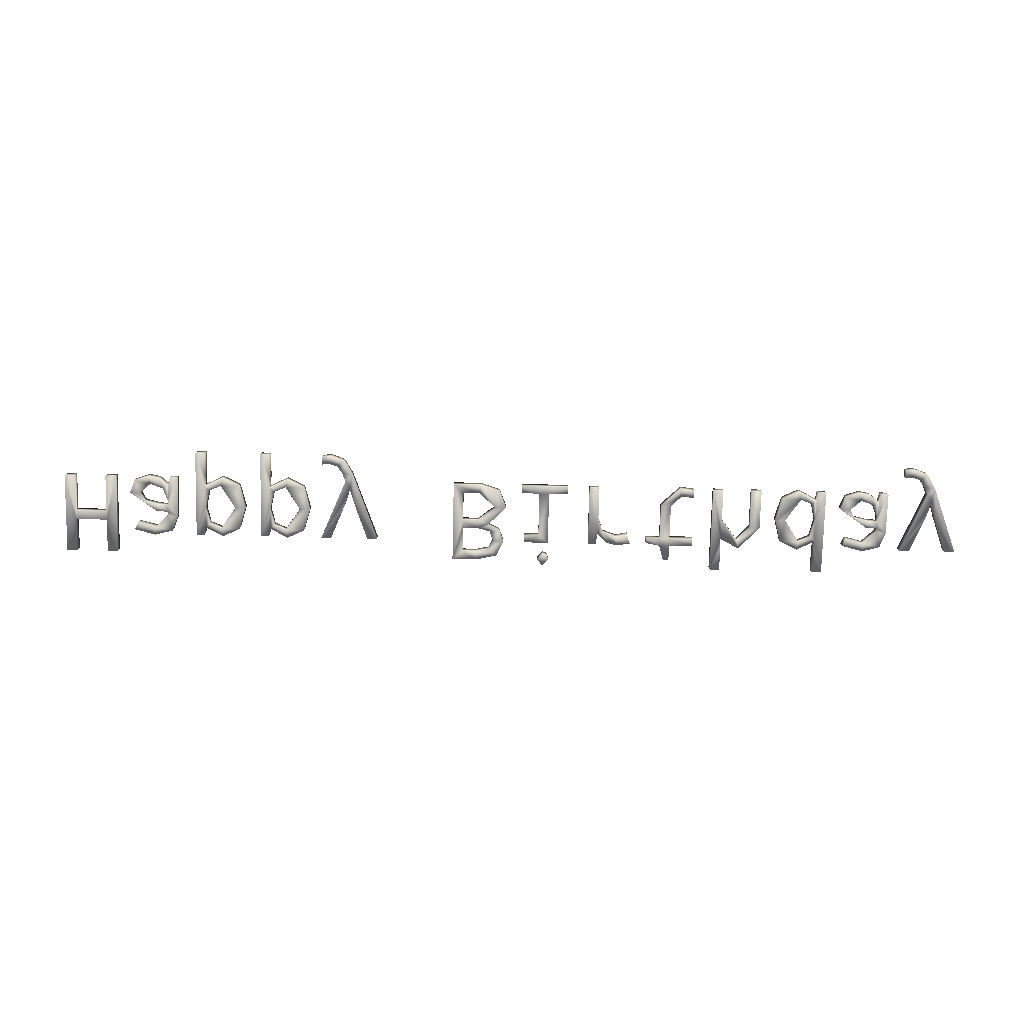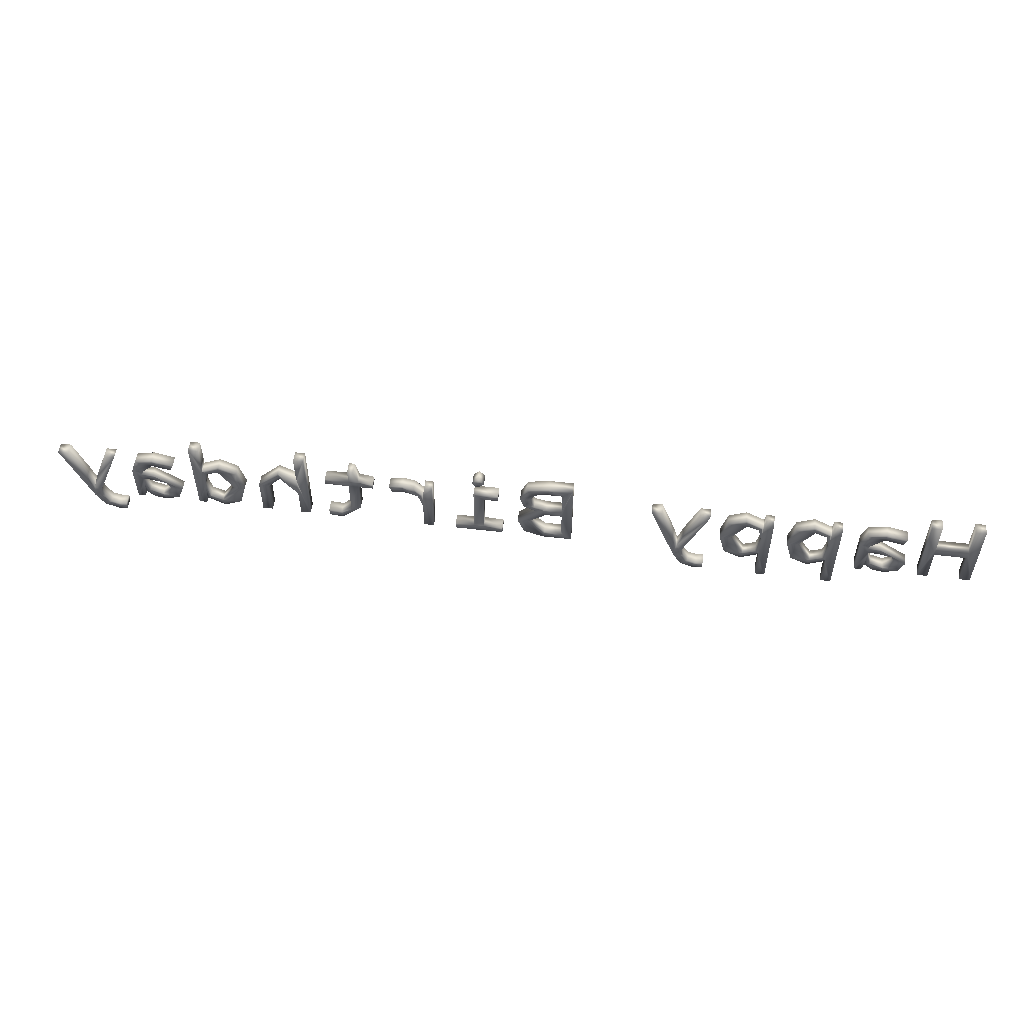
<metadata>
{"format":"obj","ext":"obj","renderer":"f3d","projection":"perspective","resolution":1024,"background":"white","views":[{"elev":-76.2,"azim":-1.4,"up":"+Z"},{"elev":53.9,"azim":-172.8,"up":"+Y"}]}
</metadata>
<code>
o text1
v -8.093 0 0
v -8.093 1.428 0
v -8.275 1.428 0
v -8.275 0.8262 0
v -8.846 0.8262 0
v -8.846 1.428 0
v -9.029 1.428 0
v -9.029 0 0
v -8.846 0 0
v -8.846 0.666 0
v -8.275 0.666 0
v -8.275 0 0
v -8.093 0 -0.2
v -8.093 1.428 -0.2
v -8.275 1.428 -0.2
v -8.275 0.8262 -0.2
v -8.846 0.8262 -0.2
v -8.846 1.428 -0.2
v -9.029 1.428 -0.2
v -9.029 0 -0.2
v -8.846 0 -0.2
v -8.846 0.666 -0.2
v -8.275 0.666 -0.2
v -8.275 0 -0.2
v -7.087 0 0
v -6.959 0 0
v -6.959 0.7344 0
v -7.058 1.007 0
v -7.379 1.092 0
v -7.753 0.998 0
v -7.691 0.8643 0
v -7.371 0.9443 0
v -7.133 0.7139 0
v -7.133 0.6465 0
v -7.331 0.6396 0
v -7.829 0.2998 0
v -7.739 0.06445 0
v -7.489 -0.01953 0
v -7.285 0.01709 0
v -7.131 0.1484 0
v -7.123 0.1484 0
v -7.135 0.5244 0
v -7.135 0.4277 0
v -7.22 0.2036 0
v -7.449 0.124 0
v -7.644 0.2979 0
v -7.564 0.4575 0
v -7.293 0.5176 0
v -7.087 0 -0.2
v -6.959 0 -0.2
v -6.959 0.7344 -0.2
v -7.058 1.007 -0.2
v -7.379 1.092 -0.2
v -7.753 0.998 -0.2
v -7.691 0.8643 -0.2
v -7.371 0.9443 -0.2
v -7.133 0.7139 -0.2
v -7.133 0.6465 -0.2
v -7.331 0.6396 -0.2
v -7.829 0.2998 -0.2
v -7.739 0.06445 -0.2
v -7.489 -0.01953 -0.2
v -7.285 0.01709 -0.2
v -7.131 0.1484 -0.2
v -7.123 0.1484 -0.2
v -7.135 0.5244 -0.2
v -7.135 0.4277 -0.2
v -7.22 0.2036 -0.2
v -7.449 0.124 -0.2
v -7.644 0.2979 -0.2
v -7.564 0.4575 -0.2
v -7.293 0.5176 -0.2
v -6.428 0.1357 0
v -6.114 -0.01953 0
v -5.806 0.1274 0
v -5.694 0.5381 0
v -5.806 0.9458 0
v -6.114 1.092 0
v -6.428 0.9277 0
v -6.436 0.9277 0
v -6.463 1.072 0
v -6.606 1.072 0
v -6.606 -0.4805 0
v -6.428 -0.4805 0
v -6.428 -0.02246 0
v -6.44 0.1357 0
v -6.428 0.5781 0
v -6.36 0.8584 0
v -6.146 0.9443 0
v -5.879 0.54 0
v -6.144 0.1279 0
v -6.361 0.2222 0
v -6.428 0.5381 0
v -6.428 0.1357 -0.2
v -6.114 -0.01953 -0.2
v -5.806 0.1274 -0.2
v -5.694 0.5381 -0.2
v -5.806 0.9458 -0.2
v -6.114 1.092 -0.2
v -6.428 0.9277 -0.2
v -6.436 0.9277 -0.2
v -6.463 1.072 -0.2
v -6.606 1.072 -0.2
v -6.606 -0.4805 -0.2
v -6.428 -0.4805 -0.2
v -6.428 -0.02246 -0.2
v -6.44 0.1357 -0.2
v -6.428 0.5781 -0.2
v -6.36 0.8584 -0.2
v -6.146 0.9443 -0.2
v -5.879 0.54 -0.2
v -6.144 0.1279 -0.2
v -6.361 0.2222 -0.2
v -6.428 0.5381 -0.2
v -5.228 0.1357 0
v -4.914 -0.01953 0
v -4.606 0.1274 0
v -4.494 0.5381 0
v -4.606 0.9458 0
v -4.914 1.092 0
v -5.228 0.9277 0
v -5.236 0.9277 0
v -5.262 1.072 0
v -5.406 1.072 0
v -5.406 -0.4805 0
v -5.228 -0.4805 0
v -5.228 -0.02246 0
v -5.24 0.1357 0
v -5.228 0.5781 0
v -5.159 0.8584 0
v -4.946 0.9443 0
v -4.678 0.54 0
v -4.944 0.1279 0
v -5.16 0.2222 0
v -5.228 0.5381 0
v -5.228 0.1357 -0.2
v -4.914 -0.01953 -0.2
v -4.606 0.1274 -0.2
v -4.494 0.5381 -0.2
v -4.606 0.9458 -0.2
v -4.914 1.092 -0.2
v -5.228 0.9277 -0.2
v -5.236 0.9277 -0.2
v -5.262 1.072 -0.2
v -5.406 1.072 -0.2
v -5.406 -0.4805 -0.2
v -5.228 -0.4805 -0.2
v -5.228 -0.02246 -0.2
v -5.24 0.1357 -0.2
v -5.228 0.5781 -0.2
v -5.159 0.8584 -0.2
v -4.946 0.9443 -0.2
v -4.678 0.54 -0.2
v -4.944 0.1279 -0.2
v -5.16 0.2222 -0.2
v -5.228 0.5381 -0.2
v -4.28 1.072 0
v -3.834 -0.009766 0
v -3.89 -0.1562 0
v -3.984 -0.2939 0
v -4.13 -0.334 0
v -4.262 -0.3223 0
v -4.262 -0.4639 0
v -4.098 -0.4805 0
v -3.858 -0.395 0
v -3.706 -0.1396 0
v -3.242 1.072 0
v -3.427 1.072 0
v -3.66 0.4355 0
v -3.748 0.1504 0
v -3.754 0.1504 0
v -3.841 0.4336 0
v -4.096 1.072 0
v -4.28 1.072 -0.2
v -3.834 -0.009766 -0.2
v -3.89 -0.1562 -0.2
v -3.984 -0.2939 -0.2
v -4.13 -0.334 -0.2
v -4.262 -0.3223 -0.2
v -4.262 -0.4639 -0.2
v -4.098 -0.4805 -0.2
v -3.858 -0.395 -0.2
v -3.706 -0.1396 -0.2
v -3.242 1.072 -0.2
v -3.427 1.072 -0.2
v -3.66 0.4355 -0.2
v -3.748 0.1504 -0.2
v -3.754 0.1504 -0.2
v -3.841 0.4336 -0.2
v -4.096 1.072 -0.2
v -1.828 1.428 0
v -1.828 0 0
v -1.313 0 0
v -0.9739 0.1104 0
v -0.8494 0.4141 0
v -1.174 0.748 0
v -1.174 0.7578 0
v -0.9661 0.8584 0
v -0.8894 1.066 0
v -1.01 1.342 0
v -1.398 1.428 0
v -1.645 0.6699 0
v -1.358 0.6699 0
v -1.042 0.4219 0
v -1.345 0.1543 0
v -1.645 0.1543 0
v -1.645 0.8223 0
v -1.645 1.272 0
v -1.387 1.272 0
v -1.151 1.222 0
v -1.076 1.054 0
v -1.146 0.876 0
v -1.368 0.8223 0
v -1.828 1.428 -0.2
v -1.828 0 -0.2
v -1.313 0 -0.2
v -0.9739 0.1104 -0.2
v -0.8494 0.4141 -0.2
v -1.174 0.748 -0.2
v -1.174 0.7578 -0.2
v -0.9661 0.8584 -0.2
v -0.8894 1.066 -0.2
v -1.01 1.342 -0.2
v -1.398 1.428 -0.2
v -1.645 0.6699 -0.2
v -1.358 0.6699 -0.2
v -1.042 0.4219 -0.2
v -1.345 0.1543 -0.2
v -1.645 0.1543 -0.2
v -1.645 0.8223 -0.2
v -1.645 1.272 -0.2
v -1.387 1.272 -0.2
v -1.151 1.222 -0.2
v -1.076 1.054 -0.2
v -1.146 0.876 -0.2
v -1.368 0.8223 -0.2
v -0.1414 1.514 0
v -0.2458 1.402 0
v -0.1414 1.29 0
v -0.0686 1.318 0
v -0.03784 1.402 0
v -0.1414 1.514 -0.2
v -0.2458 1.402 -0.2
v -0.1414 1.29 -0.2
v -0.0686 1.318 -0.2
v -0.03784 1.402 -0.2
v -0.2312 0.9316 0
v -0.2312 0.1396 0
v -0.5671 0.1201 0
v -0.5671 0 0
v 0.2903 0 0
v 0.2903 0.1201 0
v -0.05347 0.1396 0
v -0.05347 1.072 0
v -0.4939 1.072 0
v -0.4939 0.9521 0
v -0.2312 0.9316 -0.2
v -0.2312 0.1396 -0.2
v -0.5671 0.1201 -0.2
v -0.5671 0 -0.2
v 0.2903 0 -0.2
v 0.2903 0.1201 -0.2
v -0.05347 0.1396 -0.2
v -0.05347 1.072 -0.2
v -0.4939 1.072 -0.2
v -0.4939 0.9521 -0.2
v 1.475 1.048 0
v 1.24 1.092 0
v 1.031 1.042 0
v 0.8723 0.876 0
v 0.8645 0.876 0
v 0.843 1.072 0
v 0.6985 1.072 0
v 0.6985 0 0
v 0.8762 0 0
v 0.8762 0.5781 0
v 0.9626 0.8394 0
v 1.208 0.9297 0
v 1.427 0.8857 0
v 1.475 1.048 -0.2
v 1.24 1.092 -0.2
v 1.031 1.042 -0.2
v 0.8723 0.876 -0.2
v 0.8645 0.876 -0.2
v 0.843 1.072 -0.2
v 0.6985 1.072 -0.2
v 0.6985 0 -0.2
v 0.8762 0 -0.2
v 0.8762 0.5781 -0.2
v 0.9626 0.8394 -0.2
v 1.208 0.9297 -0.2
v 1.427 0.8857 -0.2
v 2.637 0.1465 0
v 2.403 0.126 0
v 2.215 0.3164 0
v 2.215 0.9385 0
v 2.643 0.9385 0
v 2.643 1.072 0
v 2.215 1.072 0
v 2.215 1.358 0
v 2.113 1.358 0
v 2.037 1.078 0
v 1.777 1.03 0
v 1.777 0.9385 0
v 2.037 0.9385 0
v 2.037 0.3164 0
v 2.391 -0.01953 0
v 2.637 0.01172 0
v 2.637 0.1465 -0.2
v 2.403 0.126 -0.2
v 2.215 0.3164 -0.2
v 2.215 0.9385 -0.2
v 2.643 0.9385 -0.2
v 2.643 1.072 -0.2
v 2.215 1.072 -0.2
v 2.215 1.358 -0.2
v 2.113 1.358 -0.2
v 2.037 1.078 -0.2
v 1.777 1.03 -0.2
v 1.777 0.9385 -0.2
v 2.037 0.9385 -0.2
v 2.037 0.3164 -0.2
v 2.391 -0.01953 -0.2
v 2.637 0.01172 -0.2
v 3.707 0 0
v 3.885 0 0
v 3.885 0.7002 0
v 3.505 1.092 0
v 3.177 0.9277 0
v 3.167 0.9277 0
v 3.175 1.068 0
v 3.175 1.52 0
v 2.997 1.52 0
v 2.997 0 0
v 3.175 0 0
v 3.175 0.5557 0
v 3.475 0.9443 0
v 3.707 0.6904 0
v 3.707 0 -0.2
v 3.885 0 -0.2
v 3.885 0.7002 -0.2
v 3.505 1.092 -0.2
v 3.177 0.9277 -0.2
v 3.167 0.9277 -0.2
v 3.175 1.068 -0.2
v 3.175 1.52 -0.2
v 2.997 1.52 -0.2
v 2.997 0 -0.2
v 3.175 0 -0.2
v 3.175 0.5557 -0.2
v 3.475 0.9443 -0.2
v 3.707 0.6904 -0.2
v 4.917 0.1436 0
v 4.944 0 0
v 5.087 0 0
v 5.087 1.52 0
v 4.909 1.52 0
v 4.909 1.094 0
v 4.921 0.9355 0
v 4.909 0.9355 0
v 4.595 1.092 0
v 4.287 0.9448 0
v 4.175 0.5342 0
v 4.287 0.1265 0
v 4.595 -0.01953 0
v 4.909 0.1436 0
v 4.909 0.4941 0
v 4.841 0.2144 0
v 4.627 0.1279 0
v 4.36 0.5322 0
v 4.625 0.9443 0
v 4.842 0.8501 0
v 4.909 0.5342 0
v 4.917 0.1436 -0.2
v 4.944 0 -0.2
v 5.087 0 -0.2
v 5.087 1.52 -0.2
v 4.909 1.52 -0.2
v 4.909 1.094 -0.2
v 4.921 0.9355 -0.2
v 4.909 0.9355 -0.2
v 4.595 1.092 -0.2
v 4.287 0.9448 -0.2
v 4.175 0.5342 -0.2
v 4.287 0.1265 -0.2
v 4.595 -0.01953 -0.2
v 4.909 0.1436 -0.2
v 4.909 0.4941 -0.2
v 4.841 0.2144 -0.2
v 4.627 0.1279 -0.2
v 4.36 0.5322 -0.2
v 4.625 0.9443 -0.2
v 4.842 0.8501 -0.2
v 4.909 0.5342 -0.2
v 6.115 0 0
v 6.243 0 0
v 6.243 0.7344 0
v 6.144 1.007 0
v 5.823 1.092 0
v 5.449 0.998 0
v 5.511 0.8643 0
v 5.831 0.9443 0
v 6.07 0.7139 0
v 6.07 0.6465 0
v 5.871 0.6396 0
v 5.373 0.2998 0
v 5.464 0.06445 0
v 5.713 -0.01953 0
v 5.917 0.01709 0
v 6.072 0.1484 0
v 6.079 0.1484 0
v 6.068 0.5244 0
v 6.068 0.4277 0
v 5.982 0.2036 0
v 5.753 0.124 0
v 5.558 0.2979 0
v 5.638 0.4575 0
v 5.909 0.5176 0
v 6.115 0 -0.2
v 6.243 0 -0.2
v 6.243 0.7344 -0.2
v 6.144 1.007 -0.2
v 5.823 1.092 -0.2
v 5.449 0.998 -0.2
v 5.511 0.8643 -0.2
v 5.831 0.9443 -0.2
v 6.07 0.7139 -0.2
v 6.07 0.6465 -0.2
v 5.871 0.6396 -0.2
v 5.373 0.2998 -0.2
v 5.464 0.06445 -0.2
v 5.713 -0.01953 -0.2
v 5.917 0.01709 -0.2
v 6.072 0.1484 -0.2
v 6.079 0.1484 -0.2
v 6.068 0.5244 -0.2
v 6.068 0.4277 -0.2
v 5.982 0.2036 -0.2
v 5.753 0.124 -0.2
v 5.558 0.2979 -0.2
v 5.638 0.4575 -0.2
v 5.909 0.5176 -0.2
v 6.522 1.072 0
v 6.968 -0.009766 0
v 6.911 -0.1562 0
v 6.818 -0.2939 0
v 6.672 -0.334 0
v 6.539 -0.3223 0
v 6.539 -0.4639 0
v 6.703 -0.4805 0
v 6.944 -0.395 0
v 7.096 -0.1396 0
v 7.56 1.072 0
v 7.375 1.072 0
v 7.142 0.4355 0
v 7.054 0.1504 0
v 7.048 0.1504 0
v 6.961 0.4336 0
v 6.705 1.072 0
v 6.522 1.072 -0.2
v 6.968 -0.009766 -0.2
v 6.911 -0.1562 -0.2
v 6.818 -0.2939 -0.2
v 6.672 -0.334 -0.2
v 6.539 -0.3223 -0.2
v 6.539 -0.4639 -0.2
v 6.703 -0.4805 -0.2
v 6.944 -0.395 -0.2
v 7.096 -0.1396 -0.2
v 7.56 1.072 -0.2
v 7.375 1.072 -0.2
v 7.142 0.4355 -0.2
v 7.054 0.1504 -0.2
v 7.048 0.1504 -0.2
v 6.961 0.4336 -0.2
v 6.705 1.072 -0.2
g text1_default
f 1 13 14 2
f 2 4 11 1
f 2 14 15 3
f 3 4 2
f 3 15 16 4
f 4 16 17 5
f 5 10 11 4
f 5 17 18 6
f 6 7 5
f 6 18 19 7
f 7 8 10 5
f 7 19 20 8
f 8 20 21 9
f 9 10 8
f 9 21 22 10
f 10 22 23 11
f 11 12 1
f 11 23 24 12
f 12 24 13 1
f 13 23 16 14
f 13 24 23
f 14 16 15
f 16 23 22 17
f 17 19 18
f 17 22 20 19
f 20 22 21
f 25 49 50 26
f 26 43 41 25
f 26 50 51 27
f 27 42 43 26
f 27 51 52 28
f 28 33 34 27
f 28 52 53 29
f 29 32 33 28
f 29 53 54 30
f 30 31 32 29
f 30 54 55 31
f 31 55 56 32
f 32 56 57 33
f 33 57 58 34
f 34 42 27
f 34 58 59 35
f 35 48 42 34
f 35 59 60 36
f 36 47 35
f 36 60 61 37
f 37 46 36
f 37 61 62 38
f 38 45 46 37
f 38 62 63 39
f 39 44 45 38
f 39 63 64 40
f 40 44 39
f 40 64 65 41
f 41 43 44 40
f 41 65 49 25
f 42 66 67 43
f 43 67 68 44
f 44 68 69 45
f 45 69 70 46
f 46 47 36
f 46 70 71 47
f 47 48 35
f 47 71 72 48
f 48 72 66 42
f 49 65 67 50
f 50 67 66 51
f 51 58 57 52
f 51 66 58
f 52 57 56 53
f 53 56 55 54
f 58 66 72 59
f 59 71 60
f 59 72 71
f 60 70 61
f 60 71 70
f 61 70 69 62
f 62 69 68 63
f 63 68 64
f 64 68 67 65
f 73 92 93 86
f 73 94 95 74
f 74 91 92 73
f 74 95 96 75
f 75 91 74
f 75 96 97 76
f 76 90 91 75
f 76 97 98 77
f 77 89 90 76
f 77 98 99 78
f 78 89 77
f 78 99 100 79
f 79 88 89 78
f 79 100 101 80
f 80 87 88 79
f 80 101 102 81
f 81 82 87 80
f 81 102 103 82
f 82 93 87
f 82 103 104 83
f 83 86 93 82
f 83 104 105 84
f 84 85 86 83
f 84 105 106 85
f 85 106 107 86
f 86 107 94 73
f 87 108 109 88
f 88 109 110 89
f 89 110 111 90
f 90 111 112 91
f 91 112 113 92
f 92 113 114 93
f 93 114 108 87
f 94 113 112 95
f 95 112 96
f 96 112 111 97
f 97 111 110 98
f 98 110 99
f 99 110 109 100
f 100 109 108 101
f 101 108 103 102
f 103 114 107 104
f 104 107 106 105
f 107 114 113 94
f 108 114 103
f 115 134 135 128
f 115 136 137 116
f 116 133 134 115
f 116 137 138 117
f 117 133 116
f 117 138 139 118
f 118 132 133 117
f 118 139 140 119
f 119 131 132 118
f 119 140 141 120
f 120 131 119
f 120 141 142 121
f 121 130 131 120
f 121 142 143 122
f 122 129 130 121
f 122 143 144 123
f 123 124 129 122
f 123 144 145 124
f 124 135 129
f 124 145 146 125
f 125 128 135 124
f 125 146 147 126
f 126 127 128 125
f 126 147 148 127
f 127 148 149 128
f 128 149 136 115
f 129 150 151 130
f 130 151 152 131
f 131 152 153 132
f 132 153 154 133
f 133 154 155 134
f 134 155 156 135
f 135 156 150 129
f 136 155 154 137
f 137 154 138
f 138 154 153 139
f 139 153 152 140
f 140 152 141
f 141 152 151 142
f 142 151 150 143
f 143 150 145 144
f 145 156 149 146
f 146 149 148 147
f 149 156 155 136
f 150 156 145
f 157 174 175 158
f 158 171 172 157
f 158 175 176 159
f 159 166 158
f 159 176 177 160
f 160 165 166 159
f 160 177 178 161
f 161 164 165 160
f 161 178 179 162
f 162 163 164 161
f 162 179 180 163
f 163 180 181 164
f 164 181 182 165
f 165 182 183 166
f 166 170 171 158
f 166 183 184 167
f 167 169 170 166
f 167 184 185 168
f 168 169 167
f 168 185 186 169
f 169 186 187 170
f 170 187 188 171
f 171 188 189 172
f 172 173 157
f 172 189 190 173
f 173 190 174 157
f 174 189 188 175
f 174 190 189
f 175 183 176
f 175 188 187 183
f 176 183 182 177
f 177 182 181 178
f 178 181 180 179
f 183 187 186 184
f 184 186 185
f 191 208 209 201
f 191 214 215 192
f 192 202 207 191
f 192 206 202
f 192 215 216 193
f 193 205 206 192
f 193 216 217 194
f 194 204 205 193
f 194 217 218 195
f 195 204 194
f 195 218 219 196
f 196 203 204 195
f 196 219 220 197
f 197 213 203 196
f 197 220 221 198
f 198 212 213 197
f 198 221 222 199
f 199 211 212 198
f 199 222 223 200
f 200 210 211 199
f 200 223 224 201
f 201 209 210 200
f 201 224 214 191
f 202 225 226 203
f 203 213 207 202
f 203 226 227 204
f 204 227 228 205
f 205 228 229 206
f 206 229 225 202
f 207 208 191
f 207 230 231 208
f 208 231 232 209
f 209 232 233 210
f 210 233 234 211
f 211 234 235 212
f 212 235 236 213
f 213 236 230 207
f 214 230 225 215
f 214 231 230
f 215 229 228 216
f 216 228 227 217
f 217 227 218
f 218 227 226 219
f 219 226 236 220
f 220 236 235 221
f 221 235 234 222
f 222 234 233 223
f 223 233 232 224
f 224 232 231 214
f 225 229 215
f 225 230 236 226
f 237 242 243 238
f 238 239 241 237
f 238 243 244 239
f 239 244 245 240
f 240 241 239
f 240 245 246 241
f 241 246 242 237
f 242 246 244 243
f 244 246 245
f 247 257 258 248
f 248 253 254 247
f 248 258 259 249
f 249 250 248
f 249 259 260 250
f 250 251 253 248
f 250 260 261 251
f 251 261 262 252
f 252 253 251
f 252 262 263 253
f 253 263 264 254
f 254 255 256 247
f 254 264 265 255
f 255 265 266 256
f 256 266 257 247
f 257 264 263 258
f 257 266 265 264
f 258 260 259
f 258 263 261 260
f 261 263 262
f 267 280 281 268
f 268 278 279 267
f 268 281 282 269
f 269 277 278 268
f 269 282 283 270
f 270 277 269
f 270 283 284 271
f 271 276 277 270
f 271 284 285 272
f 272 273 271
f 272 285 286 273
f 273 274 276 271
f 273 286 287 274
f 274 287 288 275
f 275 276 274
f 275 288 289 276
f 276 289 290 277
f 277 290 291 278
f 278 291 292 279
f 279 292 280 267
f 280 292 291 281
f 281 291 290 282
f 282 290 283
f 283 290 289 284
f 284 286 285
f 284 289 287 286
f 287 289 288
f 293 309 310 294
f 294 307 308 293
f 294 310 311 295
f 295 306 307 294
f 295 311 312 296
f 296 305 306 295
f 296 312 313 297
f 297 298 299 296
f 297 313 314 298
f 298 314 315 299
f 299 302 305 296
f 299 315 316 300
f 300 301 302 299
f 300 316 317 301
f 301 317 318 302
f 302 318 319 303
f 303 304 305 302
f 303 319 320 304
f 304 320 321 305
f 305 321 322 306
f 306 322 323 307
f 307 323 324 308
f 308 324 309 293
f 309 324 323 310
f 310 323 322 311
f 311 322 321 312
f 312 315 314 313
f 312 321 318 315
f 315 318 317 316
f 318 321 320 319
f 325 339 340 326
f 326 327 338 325
f 326 340 341 327
f 327 341 342 328
f 328 337 338 327
f 328 342 343 329
f 329 336 337 328
f 329 343 344 330
f 330 334 336 329
f 330 344 345 331
f 331 333 334 330
f 331 345 346 332
f 332 333 331
f 332 346 347 333
f 333 347 348 334
f 334 348 349 335
f 335 336 334
f 335 349 350 336
f 336 350 351 337
f 337 351 352 338
f 338 352 339 325
f 339 352 341 340
f 341 352 351 342
f 342 351 350 343
f 343 350 348 344
f 344 348 347 345
f 345 347 346
f 348 350 349
f 353 367 368 366
f 353 374 375 354
f 354 355 367 353
f 354 375 376 355
f 355 373 367
f 355 376 377 356
f 356 359 373 355
f 356 377 378 357
f 357 358 359 356
f 357 378 379 358
f 358 379 380 359
f 359 380 381 360
f 360 372 373 359
f 360 381 382 361
f 361 371 372 360
f 361 382 383 362
f 362 371 361
f 362 383 384 363
f 363 370 371 362
f 363 384 385 364
f 364 369 370 363
f 364 385 386 365
f 365 369 364
f 365 386 387 366
f 366 368 369 365
f 366 387 374 353
f 367 388 389 368
f 368 389 390 369
f 369 390 391 370
f 370 391 392 371
f 371 392 393 372
f 372 393 394 373
f 373 394 388 367
f 374 388 376 375
f 376 394 380 377
f 377 380 379 378
f 380 394 393 381
f 381 393 392 382
f 382 392 383
f 383 392 391 384
f 384 391 390 385
f 385 390 386
f 386 390 389 387
f 387 389 388 374
f 388 394 376
f 395 419 420 396
f 396 413 411 395
f 396 420 421 397
f 397 412 413 396
f 397 421 422 398
f 398 403 404 397
f 398 422 423 399
f 399 402 403 398
f 399 423 424 400
f 400 401 402 399
f 400 424 425 401
f 401 425 426 402
f 402 426 427 403
f 403 427 428 404
f 404 412 397
f 404 428 429 405
f 405 418 412 404
f 405 429 430 406
f 406 417 405
f 406 430 431 407
f 407 416 406
f 407 431 432 408
f 408 415 416 407
f 408 432 433 409
f 409 414 415 408
f 409 433 434 410
f 410 414 409
f 410 434 435 411
f 411 413 414 410
f 411 435 419 395
f 412 436 437 413
f 413 437 438 414
f 414 438 439 415
f 415 439 440 416
f 416 417 406
f 416 440 441 417
f 417 418 405
f 417 441 442 418
f 418 442 436 412
f 419 435 437 420
f 420 437 436 421
f 421 428 427 422
f 421 436 428
f 422 427 426 423
f 423 426 425 424
f 428 436 442 429
f 429 441 430
f 429 442 441
f 430 440 431
f 430 441 440
f 431 440 439 432
f 432 439 438 433
f 433 438 434
f 434 438 437 435
f 443 460 461 444
f 444 457 458 443
f 444 461 462 445
f 445 452 444
f 445 462 463 446
f 446 451 452 445
f 446 463 464 447
f 447 450 451 446
f 447 464 465 448
f 448 449 450 447
f 448 465 466 449
f 449 466 467 450
f 450 467 468 451
f 451 468 469 452
f 452 456 457 444
f 452 469 470 453
f 453 455 456 452
f 453 470 471 454
f 454 455 453
f 454 471 472 455
f 455 472 473 456
f 456 473 474 457
f 457 474 475 458
f 458 459 443
f 458 475 476 459
f 459 476 460 443
f 460 475 474 461
f 460 476 475
f 461 469 462
f 461 474 473 469
f 462 469 468 463
f 463 468 467 464
f 464 467 466 465
f 469 473 472 470
f 470 472 471

</code>
